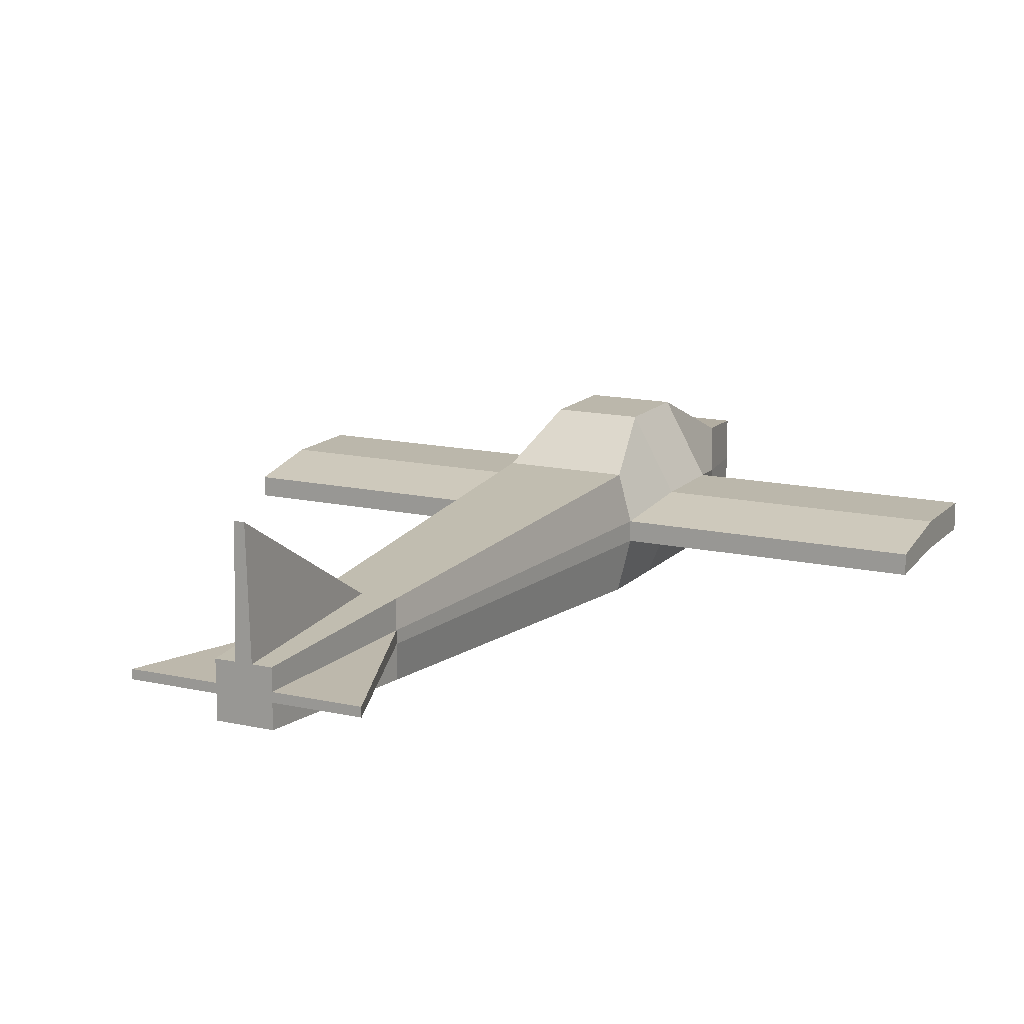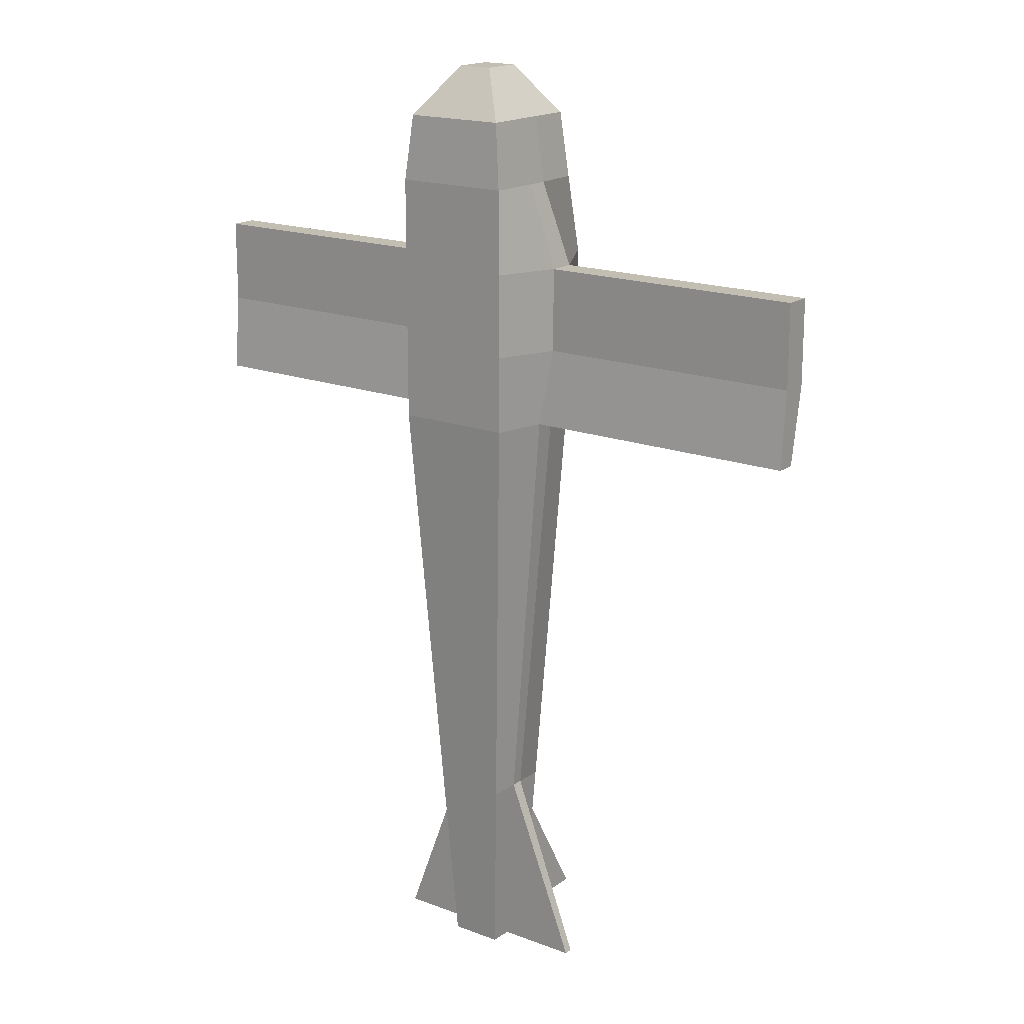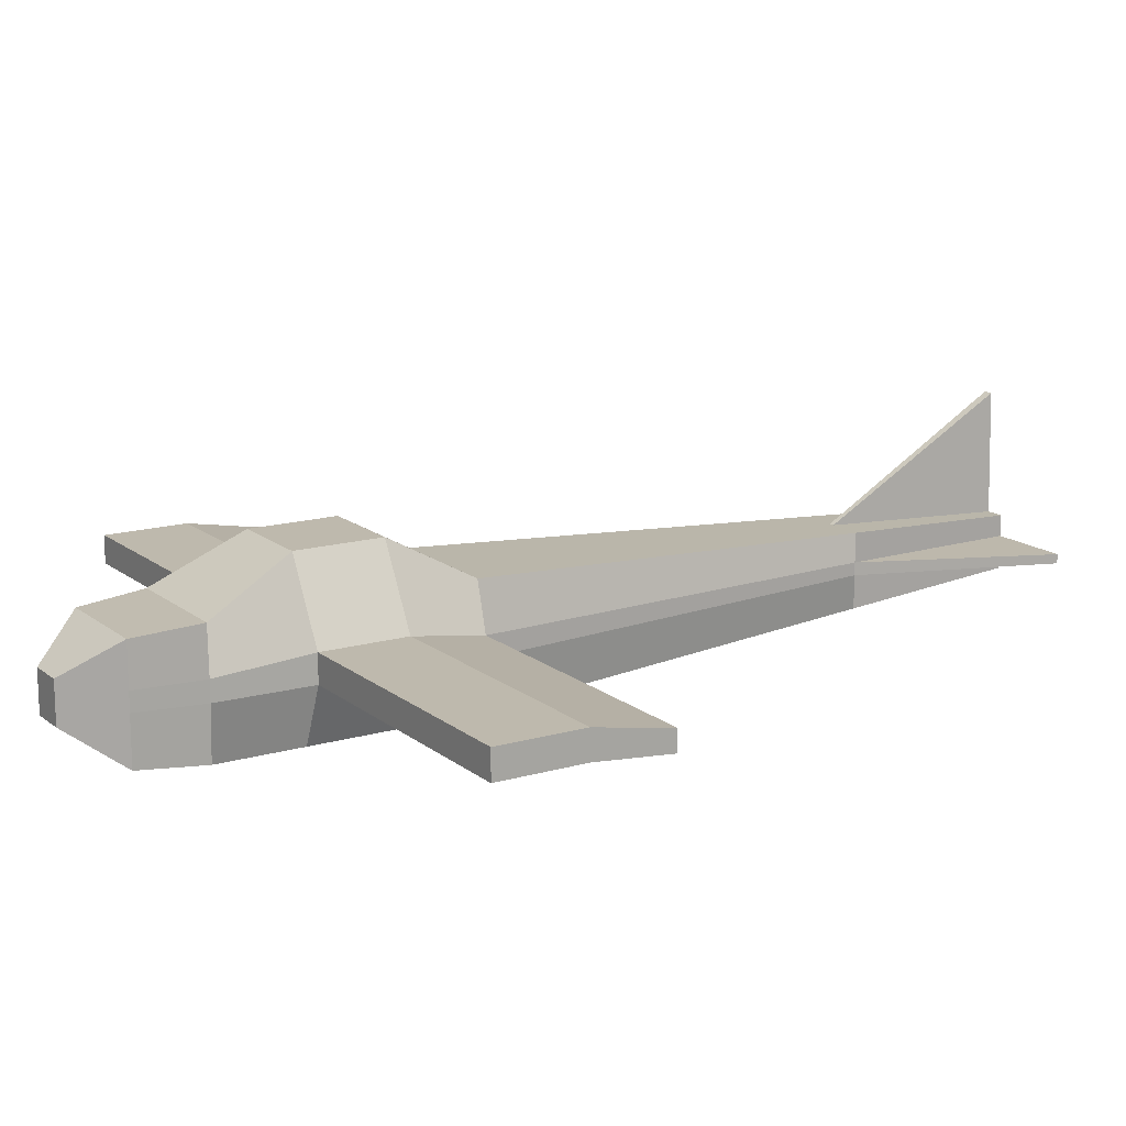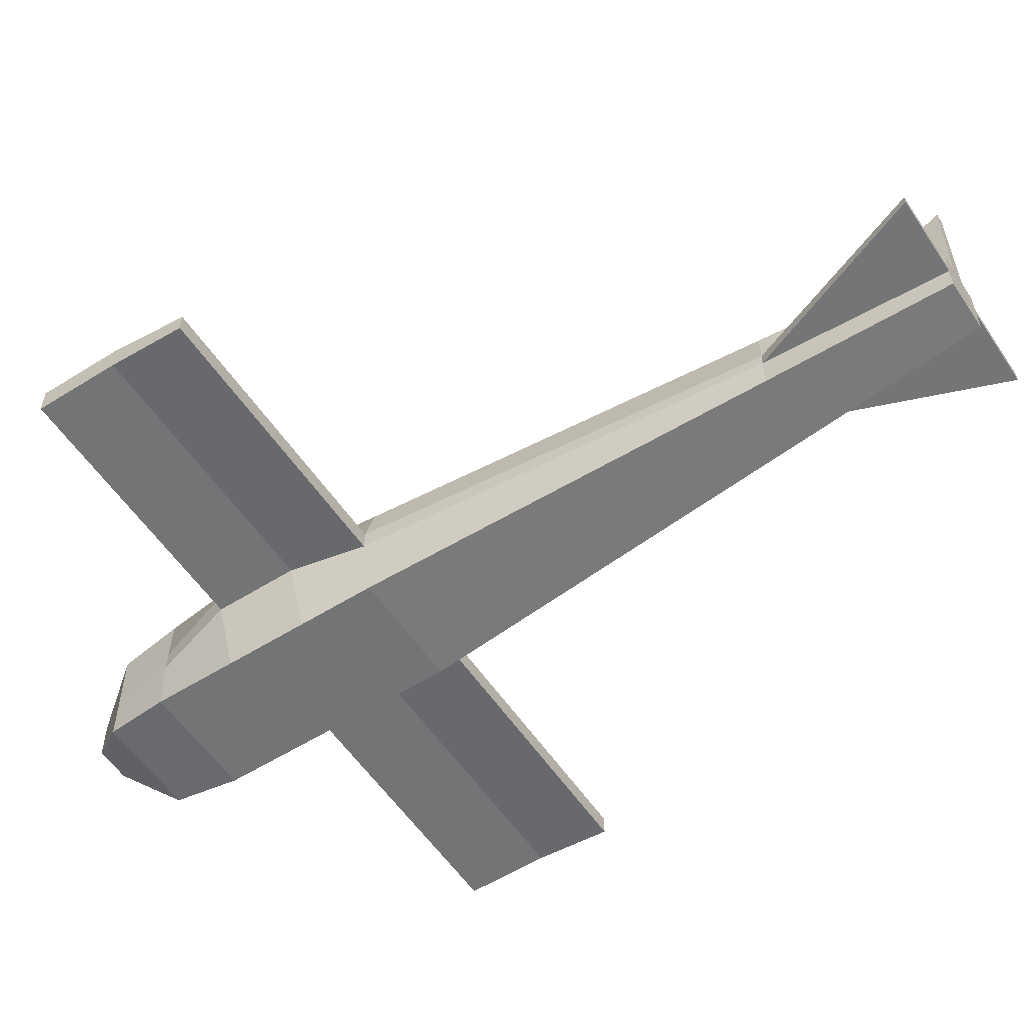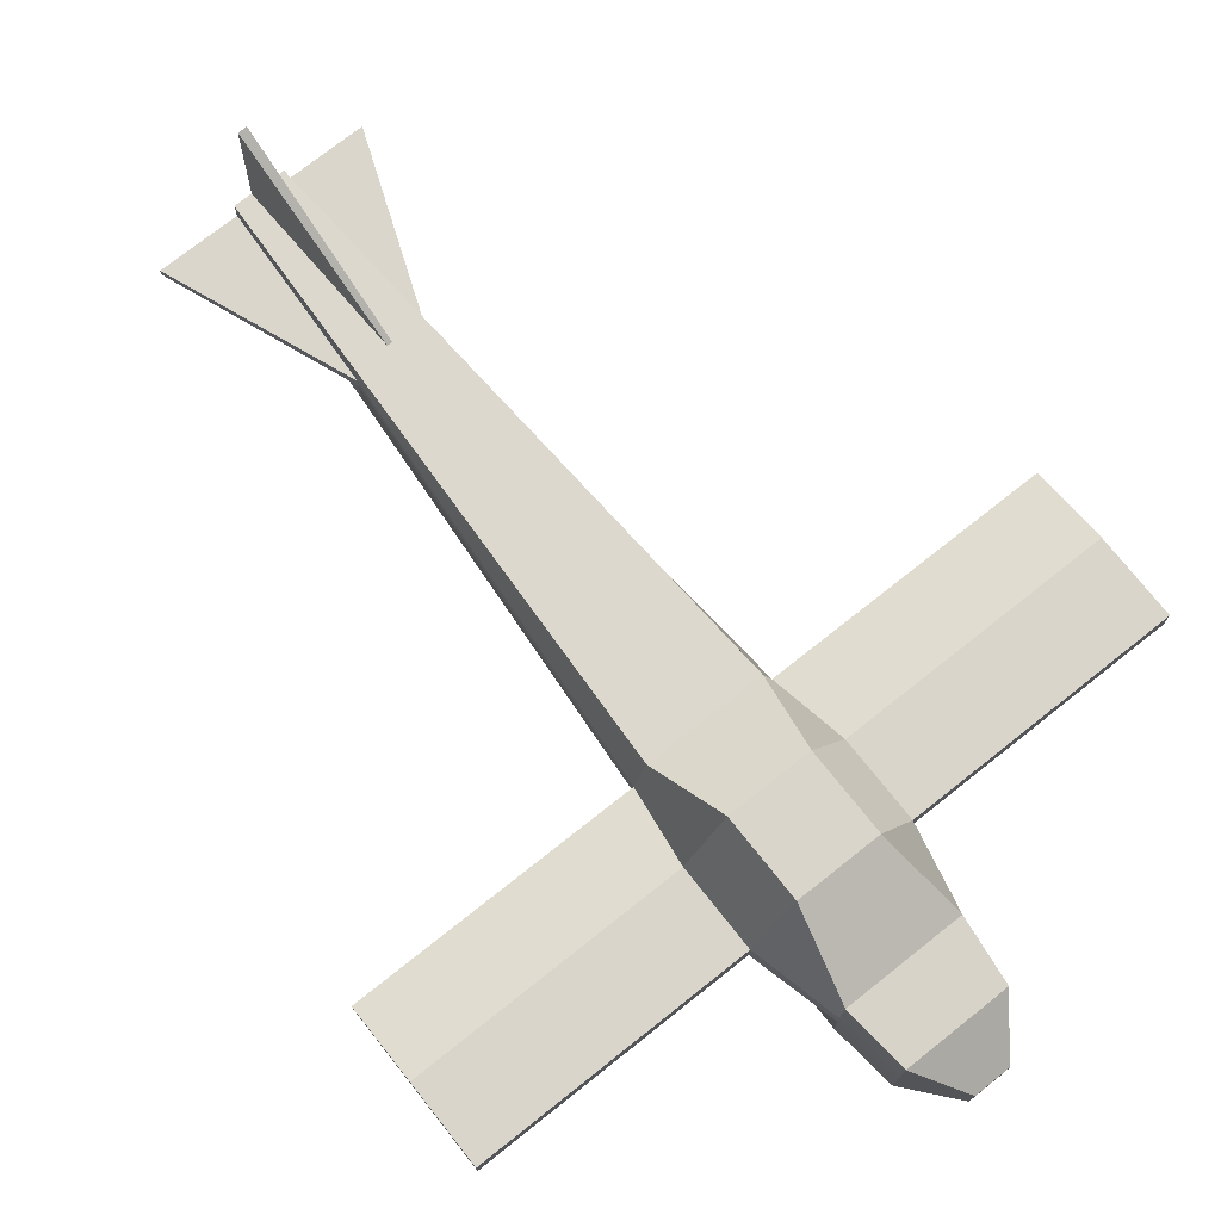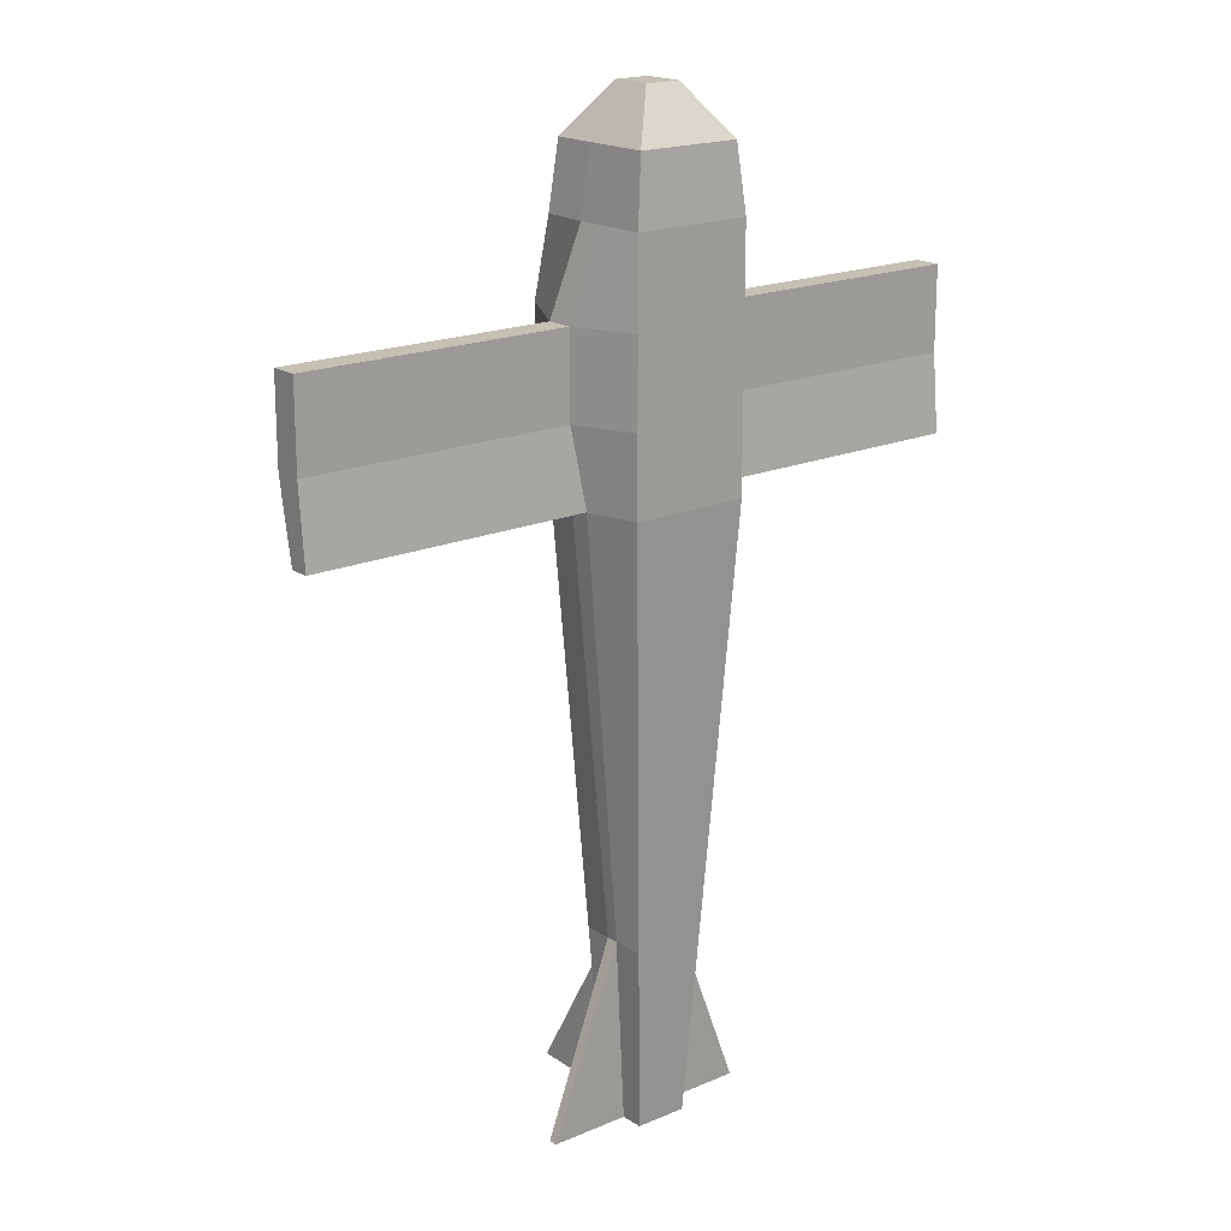
<metadata>
{"format":"obj","ext":"obj","renderer":"f3d","projection":"perspective","resolution":1024,"background":"white","views":[{"elev":14.2,"azim":-153.6,"up":"+Y"},{"elev":17.5,"azim":36.8,"up":"+Z"},{"elev":15.1,"azim":58.1,"up":"+Y"},{"elev":-56.1,"azim":123.4,"up":"+Y"},{"elev":74.4,"azim":-38.4,"up":"+Y"},{"elev":18.4,"azim":-39.4,"up":"+Z"}]}
</metadata>
<code>
o Cube
v 1 -1 -0.01242
v 0.8814 -0.9137 3.933
v 0.7106 1.72 -0.01242
v 0.8814 0.9159 3.933
v 0.3009 -0.33 4.744
v 0.3009 0.3486 4.744
v 1 -1 2.837
v 1 1 2.837
v 1 -1 1.412
v 0.7106 1.72 1.412
v 0.4434 -0.4272 -11.47
v 0.4434 0.4555 -11.47
v 1 1 -1.323
v 1 -1 -1.323
v 1.412 0.003058 -0.01242
v 1.412 0.464 -0.01242
v 0.8814 -0.1077 3.933
v 0.8814 0.2024 3.933
v 0.3009 -0.01622 4.744
v 0.3009 0.09879 4.744
v 1.03 0.22 2.837
v 1.03 -0.1189 2.837
v 1.412 0.464 1.412
v 1.412 0.003058 1.412
v 0.4434 -0.03838 -11.47
v 0.4434 0.1112 -11.47
v 1.216 -0.1189 -1.323
v 1.216 0.22 -1.323
v -0.03342 -0.9137 3.933
v -0.03342 0.9159 3.933
v -0.03841 -0.33 4.744
v -0.03841 0.3486 4.744
v -0.01739 0.4555 -11.47
v -0.03841 -0.01622 4.744
v -0.03841 0.09879 4.744
v 6.021 0.003056 -0.01242
v 6.021 0.464 -0.01242
v 6.021 0.464 1.412
v 6.021 0.003056 1.412
v 6.021 -0.1189 -1.323
v 6.021 0.22 -1.323
v 0.5 1 2.837
v 0.5 1.72 1.412
v 0.5 -1 -1.323
v 0.5 -1 -0.01242
v 0.424 -0.9137 3.933
v 0.5 1.72 -0.01242
v 0.424 0.9159 3.933
v 0.1312 -0.33 4.744
v 0.1312 0.3486 4.744
v 0.5 -1 2.837
v 0.5 -1 1.412
v 0.2228 -0.4272 -11.47
v 0.1347 0.4555 -11.47
v 0.5 1 -1.323
v 0.2228 0.1112 -11.47
v 0.2228 -0.03838 -11.47
v 0.1312 -0.01622 4.744
v 0.1312 0.09879 4.744
v 0.5038 0.5145 -10.37
v 0.5038 -0.4894 -10.37
v 0.5038 0.123 -10.37
v 0.5038 -0.04712 -10.37
v 0.2528 -0.4894 -10.37
v 1.816 0.1112 -11.47
v 1.816 -0.03838 -11.47
v 0.6143 -0.6031 -8.352
v 0.6143 0.6227 -8.352
v 0.6143 0.1446 -8.352
v 0.6143 -0.06312 -8.352
v 0.3079 -0.6031 -8.352
v 0.045 0.6227 -8.352
v -0.01739 2.414 -11.47
v 0.07603 2.414 -11.47
v -1 -1 -0.01242
v -0.8814 -0.9137 3.933
v -0.7106 1.72 -0.01242
v -0.8814 0.9159 3.933
v -0.3009 -0.33 4.744
v -0.3009 0.3486 4.744
v -1 -1 2.837
v -1 1 2.837
v -1 -1 1.412
v -0.7106 1.72 1.412
v -0.4434 -0.4272 -11.47
v -0.4434 0.4555 -11.47
v -1 1 -1.323
v -1 -1 -1.323
v -1.412 0.003058 -0.01242
v -1.412 0.464 -0.01242
v -0.8814 -0.1077 3.933
v -0.8814 0.2024 3.933
v -0.3009 -0.01622 4.744
v -0.3009 0.09879 4.744
v -1.03 0.22 2.837
v -1.03 -0.1189 2.837
v -1.412 0.464 1.412
v -1.412 0.003058 1.412
v -0.4434 -0.03838 -11.47
v -0.4434 0.1112 -11.47
v -1.216 -0.1189 -1.323
v -1.216 0.22 -1.323
v 0 -1 -0.01242
v 0.03342 -0.9137 3.933
v 0 1.72 -0.01242
v 0.03342 0.9159 3.933
v 0.03841 -0.33 4.744
v 0.03841 0.3486 4.744
v 0 1 2.837
v 0 -1 2.837
v 0 -1 1.412
v 0 1.72 1.412
v 0 -0.4272 -11.47
v 0.01739 0.4555 -11.47
v 0 -1 -1.323
v 0 1 -1.323
v 0 0.1112 -11.47
v 0 -0.03838 -11.47
v 0.03841 -0.01622 4.744
v 0.03841 0.09879 4.744
v -6.021 0.003056 -0.01242
v -6.021 0.464 -0.01242
v -6.021 0.464 1.412
v -6.021 0.003056 1.412
v -6.021 -0.1189 -1.323
v -6.021 0.22 -1.323
v -0.5 1 2.837
v -0.5 1.72 1.412
v -0.5 -1 -1.323
v -0.5 -1 -0.01242
v -0.424 -0.9137 3.933
v -0.5 1.72 -0.01242
v -0.424 0.9159 3.933
v -0.1312 -0.33 4.744
v -0.1312 0.3486 4.744
v -0.5 -1 2.837
v -0.5 -1 1.412
v -0.2228 -0.4272 -11.47
v -0.1347 0.4555 -11.47
v -0.5 1 -1.323
v -0.2228 0.1112 -11.47
v -0.2228 -0.03838 -11.47
v -0.1312 -0.01622 4.744
v -0.1312 0.09879 4.744
v -0.5038 0.5145 -10.37
v -0.5038 -0.4894 -10.37
v -0.5038 0.123 -10.37
v -0.5038 -0.04712 -10.37
v 0 -0.4894 -10.37
v -0.2528 -0.4894 -10.37
v -1.816 0.1112 -11.47
v -1.816 -0.03838 -11.47
v -0.6143 -0.6031 -8.352
v -0.6143 0.6227 -8.352
v -0.6143 0.1446 -8.352
v -0.6143 -0.06312 -8.352
v 0 -0.6031 -8.352
v 0 0.6227 -8.352
v -0.3079 -0.6031 -8.352
v -0.045 0.6227 -8.352
v 0.01739 2.414 -11.47
v -0.07603 2.414 -11.47
f 21 8 4 18
f 46 2 5 49
f 18 4 6 20
f 23 10 8 21
f 16 3 10 23
f 63 61 11 25
f 15 1 14 27
f 47 3 13 55
f 3 16 28 13
f 24 15 36 39
f 60 62 26 12
f 62 63 25 26
f 1 15 24 9
f 9 24 22 7
f 24 23 21 22
f 2 17 19 5
f 17 18 20 19
f 7 22 17 2
f 22 21 18 17
f 58 59 35 34
f 49 58 34 31
f 56 57 118 117
f 54 56 117 33
f 45 103 115 44
f 64 149 113 53
f 57 53 113 118
f 47 105 112 43
f 45 52 111 103
f 52 51 110 111
f 43 112 109 42
f 48 30 32 50
f 59 50 32 35
f 42 109 30 48
f 51 46 29 110
f 23 24 39 38
f 37 36 40 41
f 36 37 38 39
f 28 16 37 41
f 16 23 38 37
f 15 27 40 36
f 27 28 41 40
f 7 2 46 51
f 8 42 48 4
f 20 6 50 59
f 4 48 50 6
f 10 43 42 8
f 9 7 51 52
f 1 9 52 45
f 3 47 43 10
f 25 11 53 57
f 61 64 53 11
f 1 45 44 14
f 12 26 56 54
f 26 25 57 56
f 5 19 58 49
f 19 20 59 58
f 105 47 55 116
f 29 46 49 31
f 67 71 64 61
f 71 157 149 64
f 69 70 63 62
f 68 69 62 60
f 70 67 61 63
f 70 63 25 66
f 62 69 65 26
f 26 25 66 65
f 70 66 65 69
f 55 13 68 72
f 27 14 67 70
f 13 28 69 68
f 28 27 70 69
f 44 115 157 71
f 14 44 71 67
f 116 55 72 158
f 60 12 54 72 68
f 33 158 72 54
f 33 54 74 73
f 74 54 72
f 74 72 158 73
f 95 92 78 82
f 131 134 79 76
f 92 94 80 78
f 97 95 82 84
f 90 97 84 77
f 148 99 85 146
f 89 101 88 75
f 132 140 87 77
f 77 87 102 90
f 98 124 121 89
f 145 86 100 147
f 147 100 99 148
f 75 83 98 89
f 83 81 96 98
f 98 96 95 97
f 76 79 93 91
f 91 93 94 92
f 81 76 91 96
f 96 91 92 95
f 143 119 120 144
f 134 107 119 143
f 141 117 118 142
f 139 114 117 141
f 130 129 115 103
f 150 138 113 149
f 142 118 113 138
f 132 128 112 105
f 130 103 111 137
f 137 111 110 136
f 128 127 109 112
f 133 135 108 106
f 144 120 108 135
f 127 133 106 109
f 136 110 104 131
f 97 123 124 98
f 122 126 125 121
f 121 124 123 122
f 102 126 122 90
f 90 122 123 97
f 89 121 125 101
f 101 125 126 102
f 81 136 131 76
f 82 78 133 127
f 94 144 135 80
f 78 80 135 133
f 84 82 127 128
f 83 137 136 81
f 75 130 137 83
f 77 84 128 132
f 99 142 138 85
f 146 85 138 150
f 75 88 129 130
f 86 139 141 100
f 100 141 142 99
f 79 134 143 93
f 93 143 144 94
f 105 116 140 132
f 104 107 134 131
f 153 146 150 159
f 159 150 149 157
f 155 147 148 156
f 154 145 147 155
f 156 148 146 153
f 156 152 99 148
f 147 100 151 155
f 100 151 152 99
f 156 155 151 152
f 140 160 154 87
f 101 156 153 88
f 87 154 155 102
f 102 155 156 101
f 129 159 157 115
f 88 153 159 129
f 116 158 160 140
f 145 154 160 139 86
f 114 139 160 158
f 114 161 162 139
f 162 160 139
f 162 161 158 160

</code>
